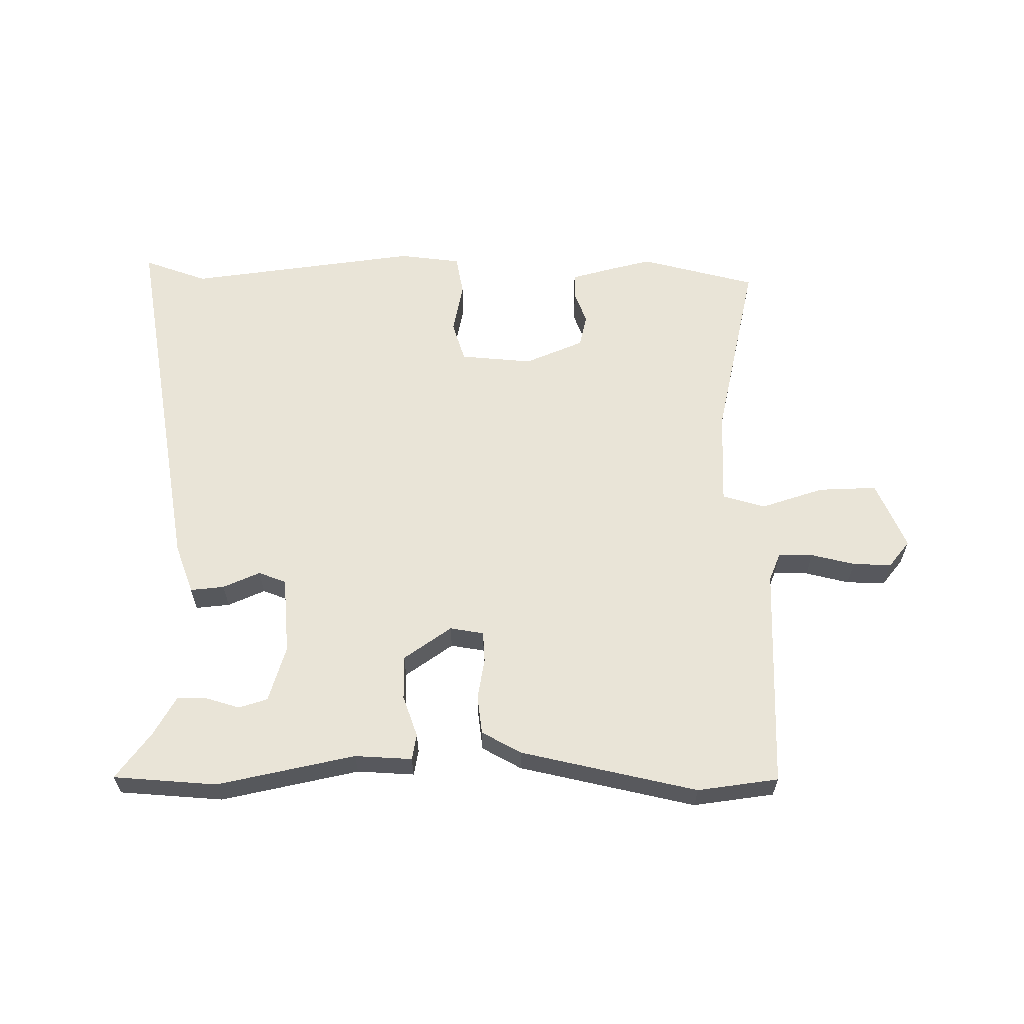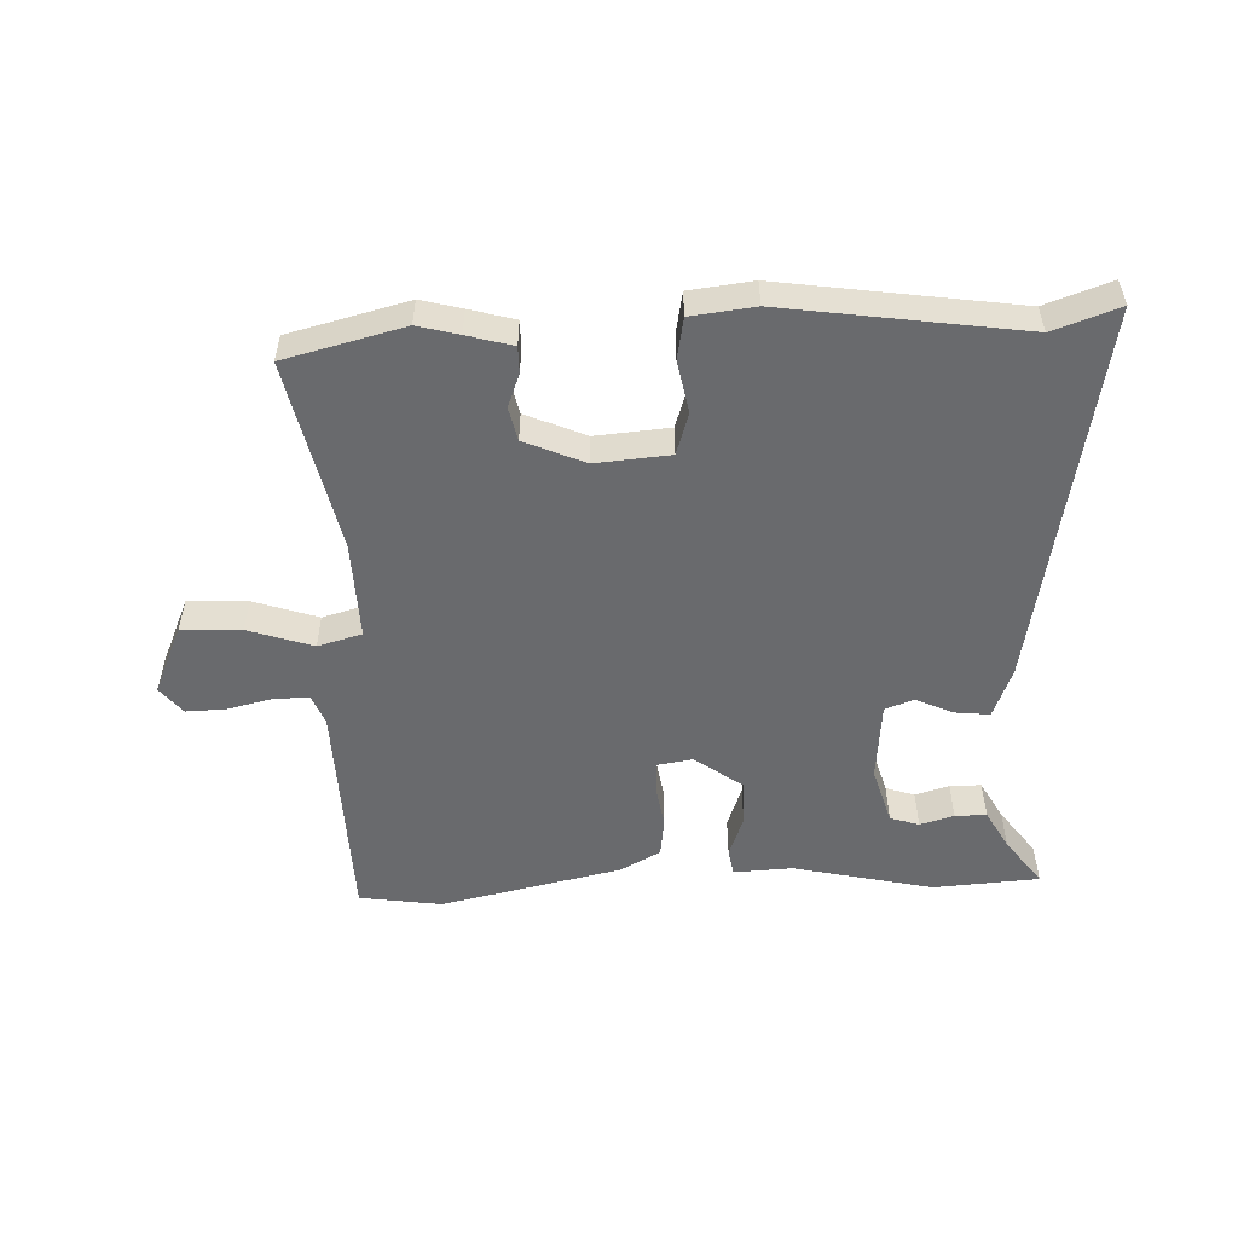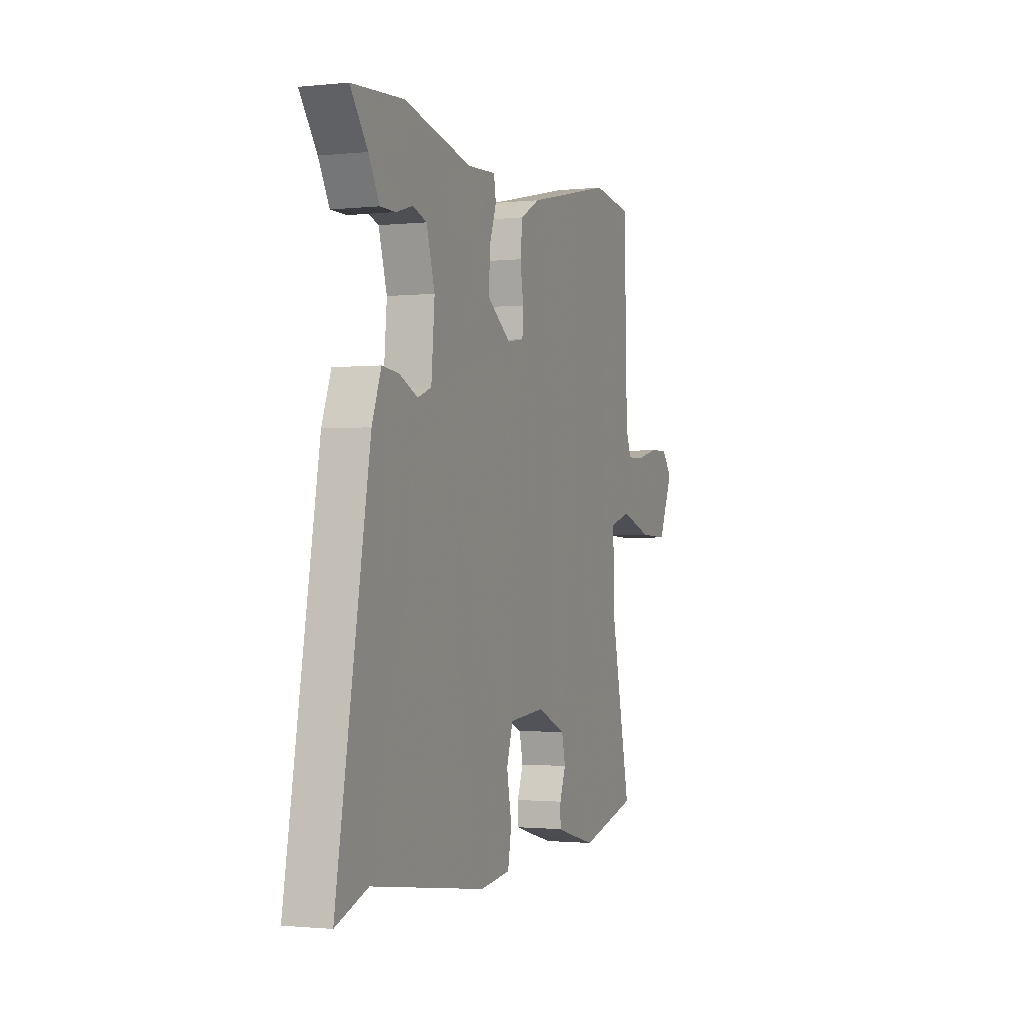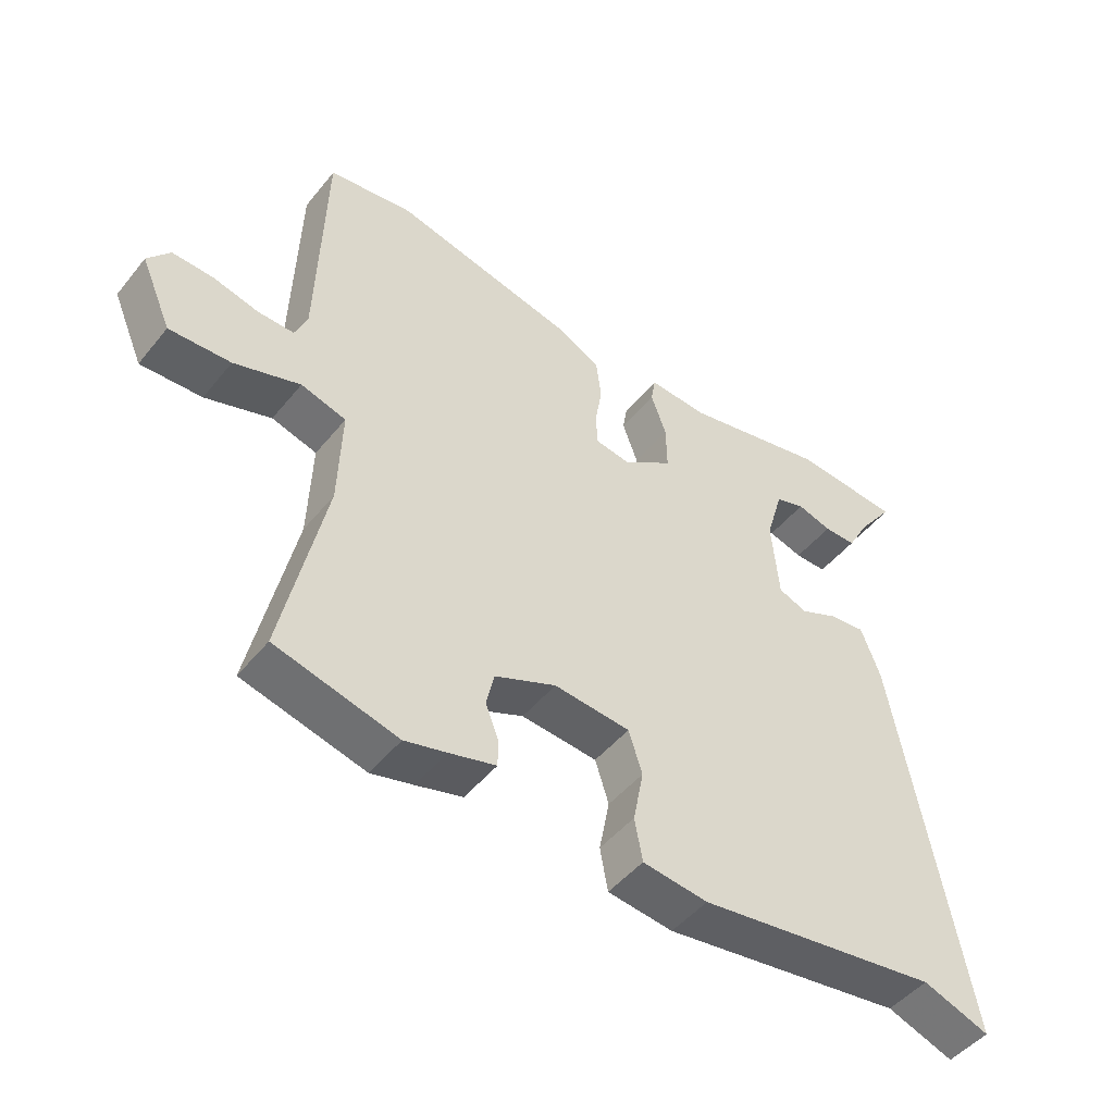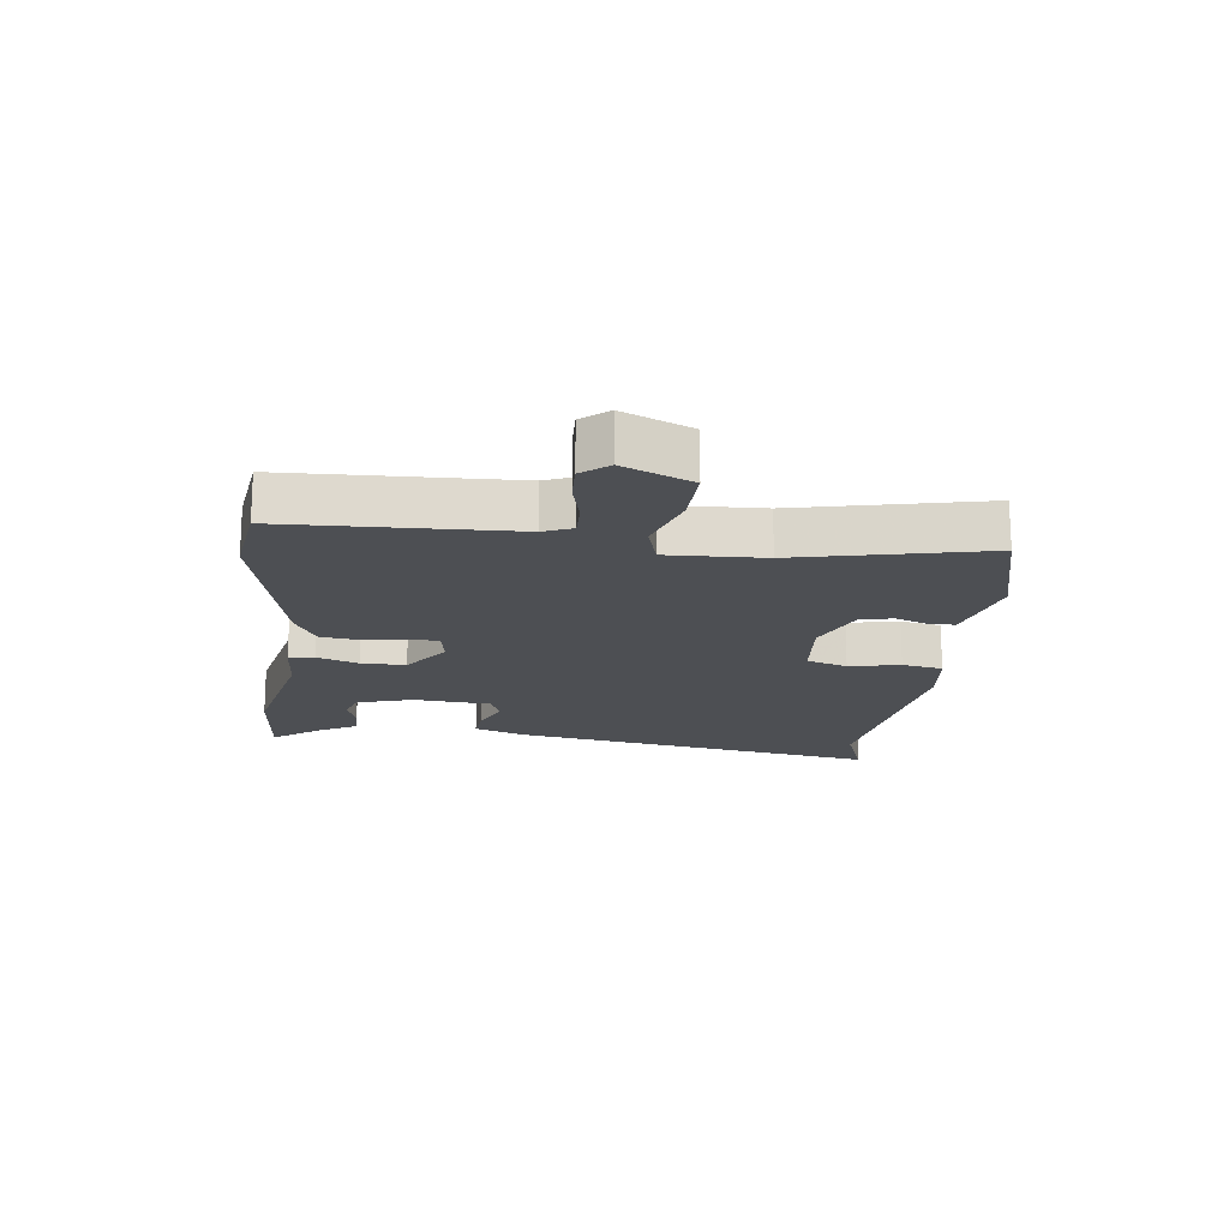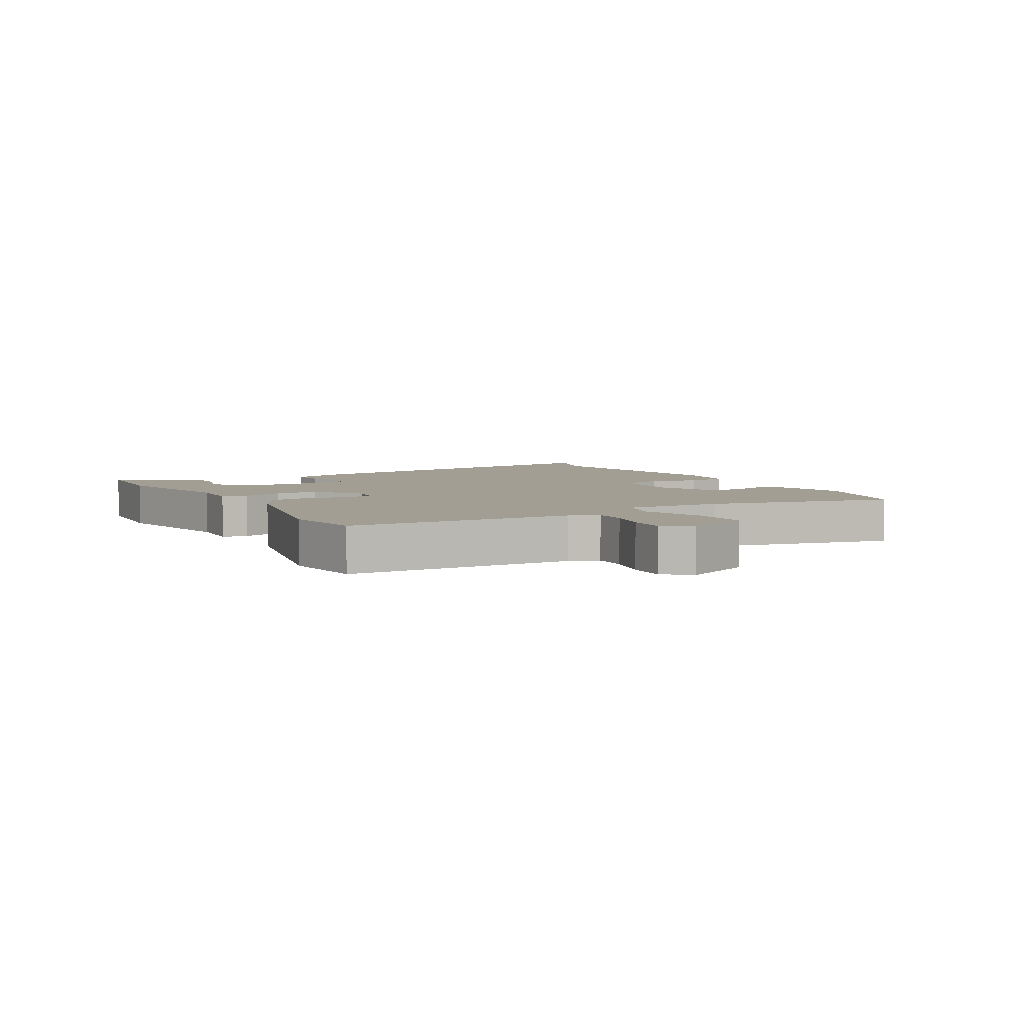
<metadata>
{"format":"obj","ext":"obj","renderer":"f3d","projection":"perspective","resolution":1024,"background":"white","views":[{"elev":61.2,"azim":0.2,"up":"+Y"},{"elev":-53.0,"azim":-177.8,"up":"+Y"},{"elev":-1.3,"azim":-68.9,"up":"+Z"},{"elev":-48.1,"azim":142.9,"up":"+Z"},{"elev":-17.7,"azim":83.5,"up":"+Y"},{"elev":5.0,"azim":61.0,"up":"+Y"}]}
</metadata>
<code>
v -0.553 0.07 0.496
v -0.385 0.07 0.508
v -0.162 0.07 0.458
v -0.069 0.07 0.463
v -0.062 0.07 0.421
v -0.086 0.07 0.354
v -0.087 0.07 0.282
v -0.01 0.07 0.227
v 0.045 0.07 0.236
v 0.048 0.07 0.286
v 0.037 0.07 0.353
v 0.045 0.07 0.416
v 0.109 0.07 0.451
v 0.396 0.07 0.515
v 0.527 0.07 0.496
v 0.537 0.07 0.131
v 0.556 0.07 0.084
v 0.612 0.07 0.085
v 0.683 0.07 0.102
v 0.746 0.07 0.104
v 0.78 0.07 0.061
v 0.732 0.07 -0.049
v 0.637 0.07 -0.045
v 0.535 0.07 -0.011
v 0.465 0.07 -0.031
v 0.47 0.07 -0.187
v 0.535 0.07 -0.491
v 0.346 0.07 -0.539
v 0.281 0.07 -0.522
v 0.209 0.07 -0.502
v 0.209 0.07 -0.46
v 0.229 0.07 -0.407
v 0.217 0.07 -0.354
v 0.122 0.07 -0.313
v 0.004 0.07 -0.323
v -0.017 0.07 -0.389
v -0.001 0.07 -0.472
v -0.013 0.07 -0.538
v -0.114 0.07 -0.55
v -0.49 0.07 -0.496
v -0.594 0.07 -0.533
v -0.486 0.07 0.076
v -0.456 0.07 0.156
v -0.401 0.07 0.15
v -0.341 0.07 0.123
v -0.296 0.07 0.14
v -0.285 0.07 0.266
v -0.312 0.07 0.358
v -0.358 0.07 0.373
v -0.412 0.07 0.357
v -0.462 0.07 0.357
v -0.497 0.07 0.42
v -0.553 0 0.496
v -0.385 0 0.508
v -0.162 0 0.458
v -0.069 0 0.463
v -0.062 0 0.421
v -0.086 0 0.354
v -0.087 0 0.282
v -0.01 0 0.227
v 0.045 0 0.236
v 0.048 0 0.286
v 0.037 0 0.353
v 0.045 0 0.416
v 0.109 0 0.451
v 0.396 0 0.515
v 0.527 0 0.496
v 0.537 0 0.131
v 0.556 0 0.084
v 0.612 0 0.085
v 0.683 0 0.102
v 0.746 0 0.104
v 0.78 0 0.061
v 0.732 0 -0.049
v 0.637 0 -0.045
v 0.535 0 -0.011
v 0.465 0 -0.031
v 0.47 0 -0.187
v 0.535 0 -0.491
v 0.346 0 -0.539
v 0.281 0 -0.522
v 0.209 0 -0.502
v 0.209 0 -0.46
v 0.229 0 -0.407
v 0.217 0 -0.354
v 0.122 0 -0.313
v 0.004 0 -0.323
v -0.017 0 -0.389
v -0.001 0 -0.472
v -0.013 0 -0.538
v -0.114 0 -0.55
v -0.49 0 -0.496
v -0.594 0 -0.533
v -0.486 0 0.076
v -0.456 0 0.156
v -0.401 0 0.15
v -0.341 0 0.123
v -0.296 0 0.14
v -0.285 0 0.266
v -0.312 0 0.358
v -0.358 0 0.373
v -0.412 0 0.357
v -0.462 0 0.357
v -0.497 0 0.42
f 49 50 51 52
f 1 2 3
f 52 1 3
f 49 52 3
f 48 49 3
f 4 5 6
f 3 4 6
f 48 3 6
f 47 48 6
f 46 47 6 7
f 43 44 45
f 42 43 45
f 41 42 45
f 40 41 45
f 40 45 46
f 39 40 46
f 38 39 46
f 37 38 46
f 36 37 46
f 46 7 8
f 36 46 8
f 35 36 8
f 30 31 32
f 29 30 32
f 28 29 32
f 27 28 32
f 26 27 32
f 25 26 32 33
f 22 23 24
f 21 22 24
f 20 21 24
f 19 20 24
f 18 19 24
f 17 18 24 25
f 16 17 25
f 16 25 33
f 15 16 33
f 14 15 33
f 13 14 33
f 12 13 33
f 11 12 33
f 10 11 33
f 34 35 8 9
f 9 10 33 34
f 104 103 102 101
f 55 54 53
f 55 53 104
f 55 104 101
f 55 101 100
f 58 57 56
f 58 56 55
f 58 55 100
f 58 100 99
f 59 58 99 98
f 97 96 95
f 97 95 94
f 97 94 93
f 97 93 92
f 98 97 92
f 98 92 91
f 98 91 90
f 98 90 89
f 98 89 88
f 60 59 98
f 60 98 88
f 60 88 87
f 84 83 82
f 84 82 81
f 84 81 80
f 84 80 79
f 84 79 78
f 85 84 78 77
f 76 75 74
f 76 74 73
f 76 73 72
f 76 72 71
f 76 71 70
f 77 76 70 69
f 77 69 68
f 85 77 68
f 85 68 67
f 85 67 66
f 85 66 65
f 85 65 64
f 85 64 63
f 85 63 62
f 61 60 87 86
f 86 85 62 61
f 1 53 54 2
f 2 54 55 3
f 3 55 56 4
f 4 56 57 5
f 5 57 58 6
f 6 58 59 7
f 7 59 60 8
f 8 60 61 9
f 9 61 62 10
f 10 62 63 11
f 11 63 64 12
f 12 64 65 13
f 13 65 66 14
f 14 66 67 15
f 15 67 68 16
f 16 68 69 17
f 17 69 70 18
f 18 70 71 19
f 19 71 72 20
f 20 72 73 21
f 21 73 74 22
f 22 74 75 23
f 23 75 76 24
f 24 76 77 25
f 25 77 78 26
f 26 78 79 27
f 27 79 80 28
f 28 80 81 29
f 29 81 82 30
f 30 82 83 31
f 31 83 84 32
f 32 84 85 33
f 33 85 86 34
f 34 86 87 35
f 35 87 88 36
f 36 88 89 37
f 37 89 90 38
f 38 90 91 39
f 39 91 92 40
f 40 92 93 41
f 41 93 94 42
f 42 94 95 43
f 43 95 96 44
f 44 96 97 45
f 45 97 98 46
f 46 98 99 47
f 47 99 100 48
f 48 100 101 49
f 49 101 102 50
f 50 102 103 51
f 51 103 104 52
f 52 104 53 1

</code>
